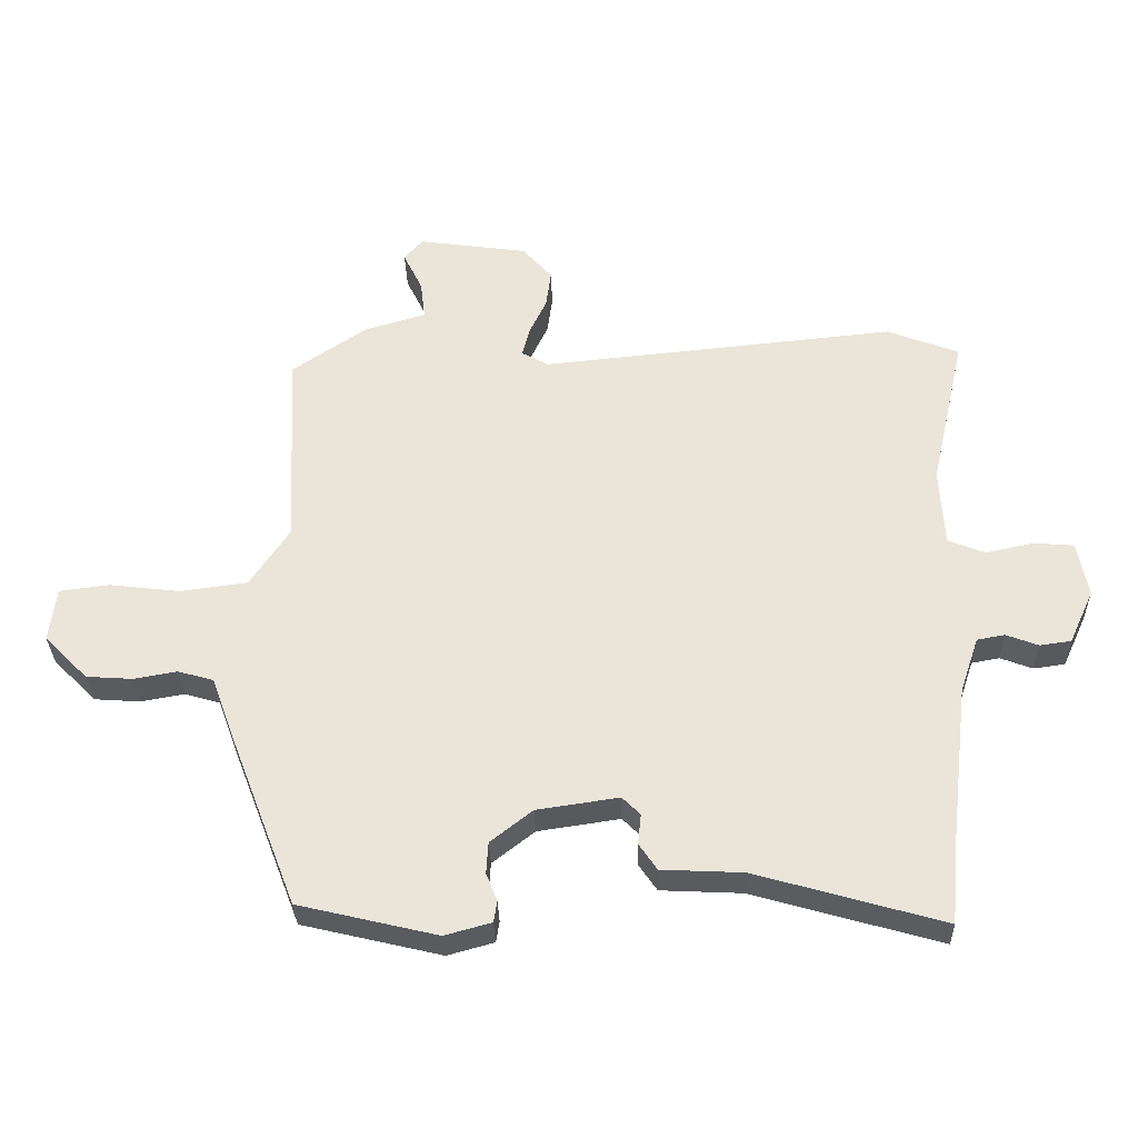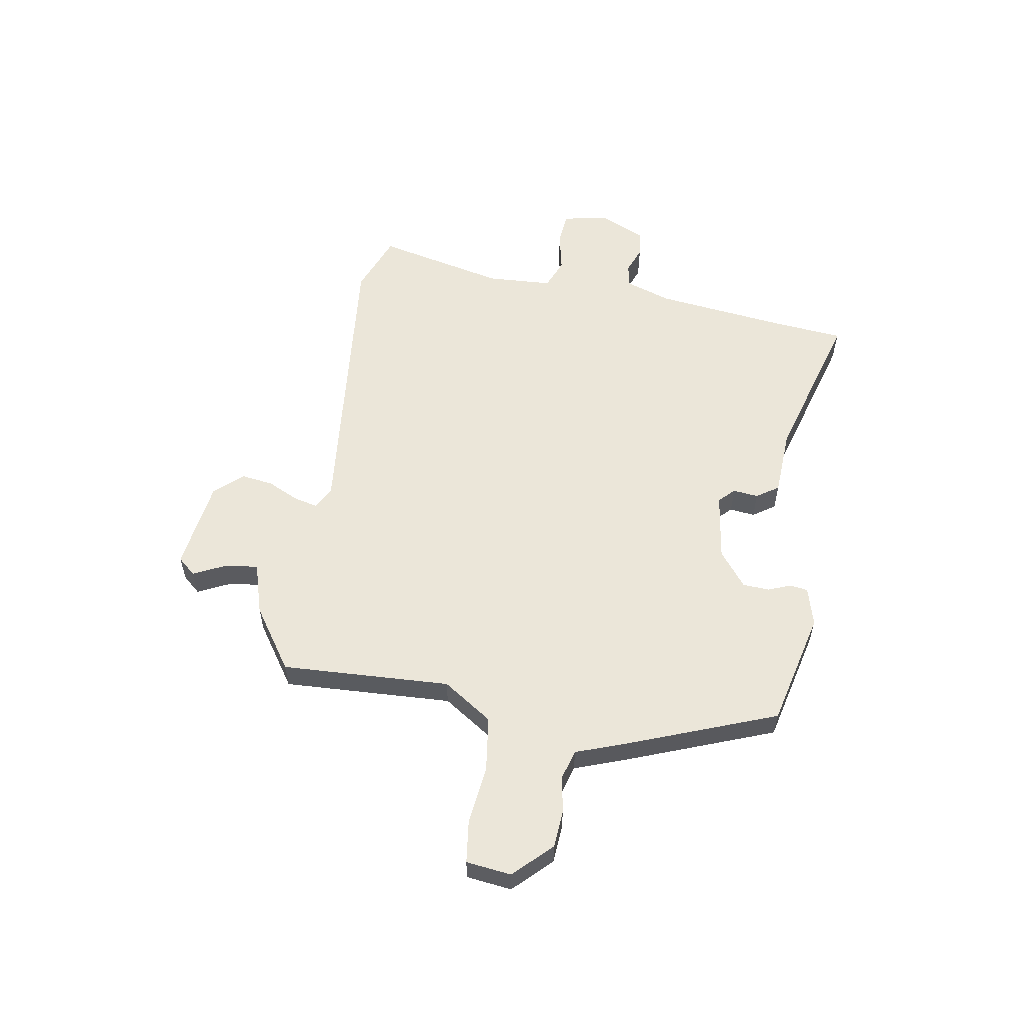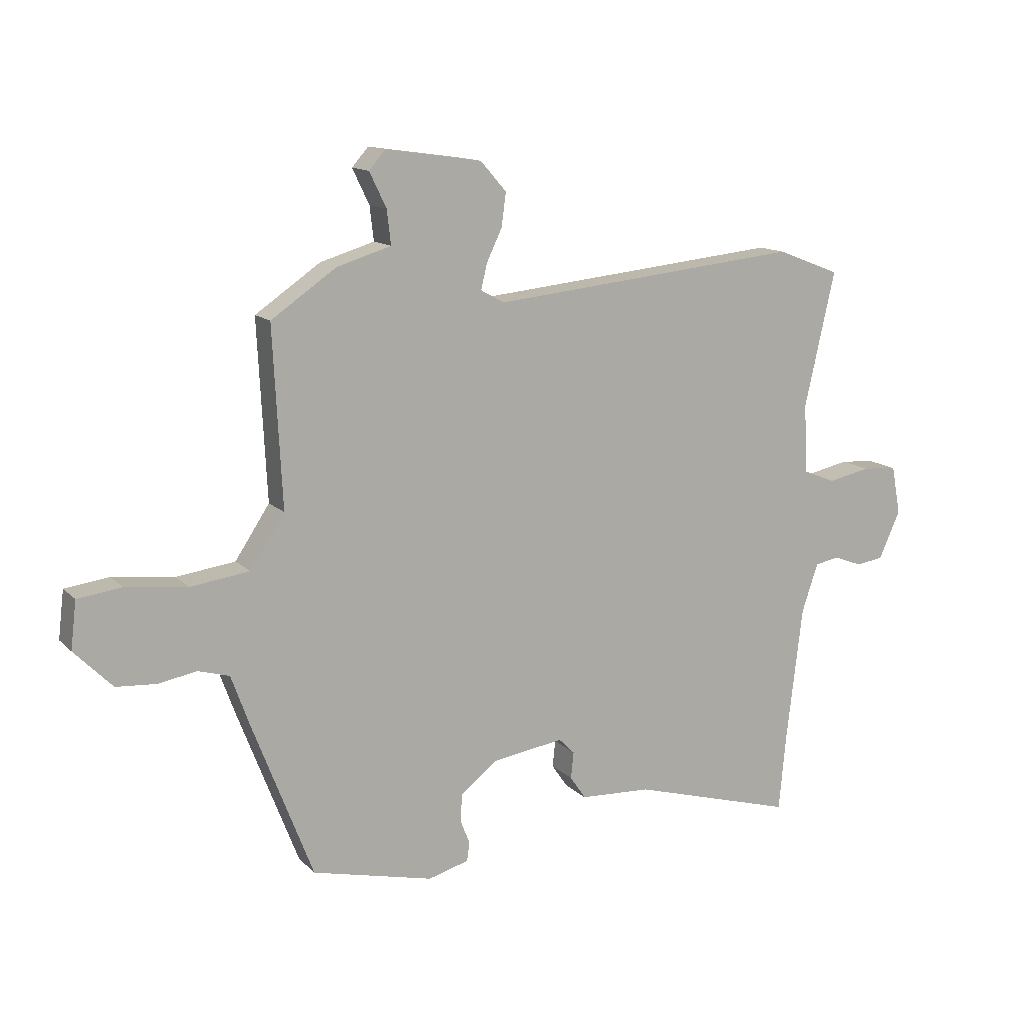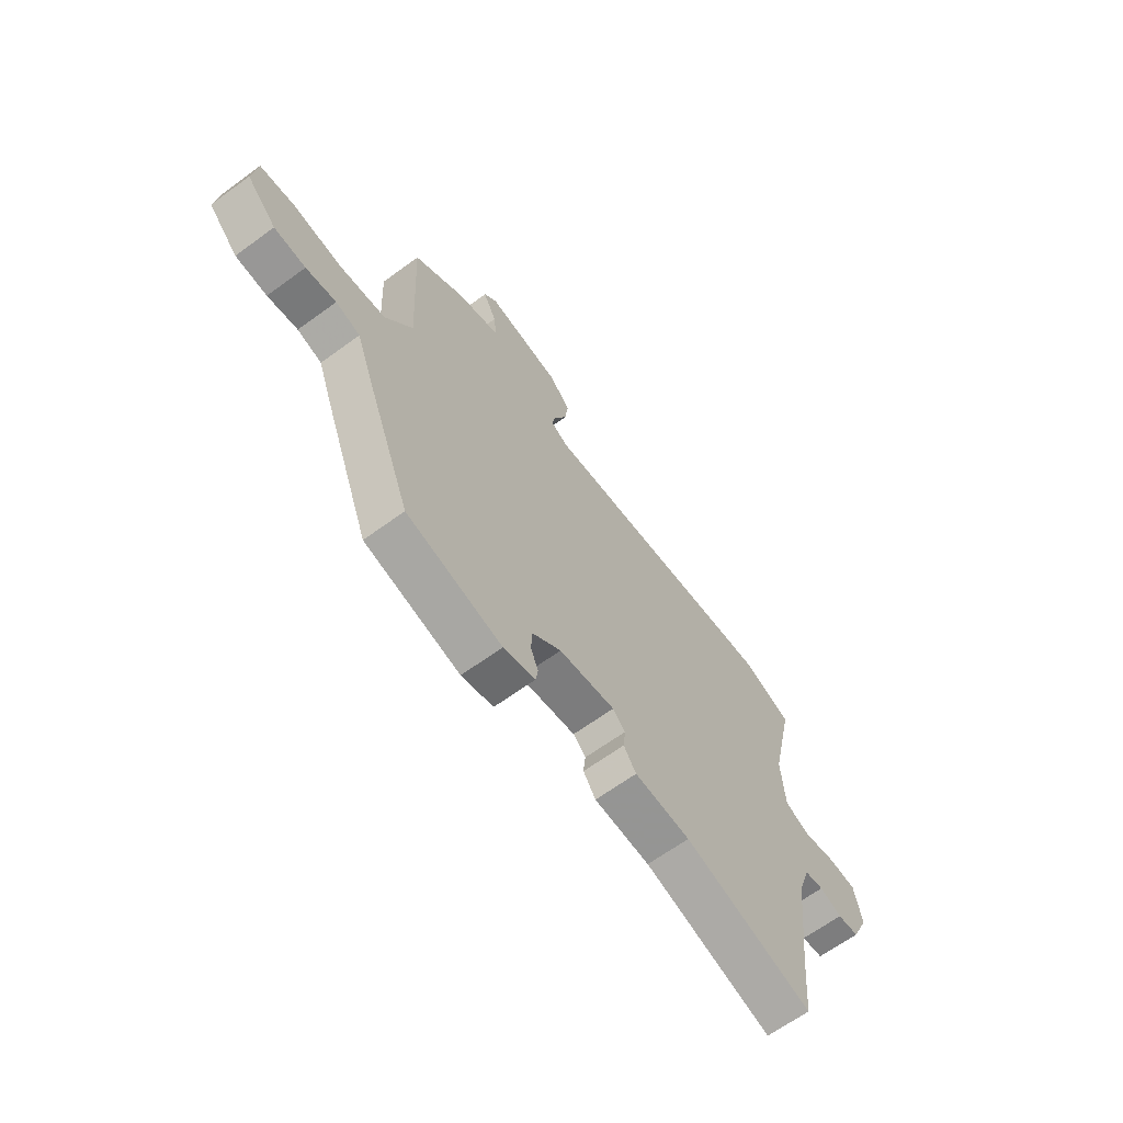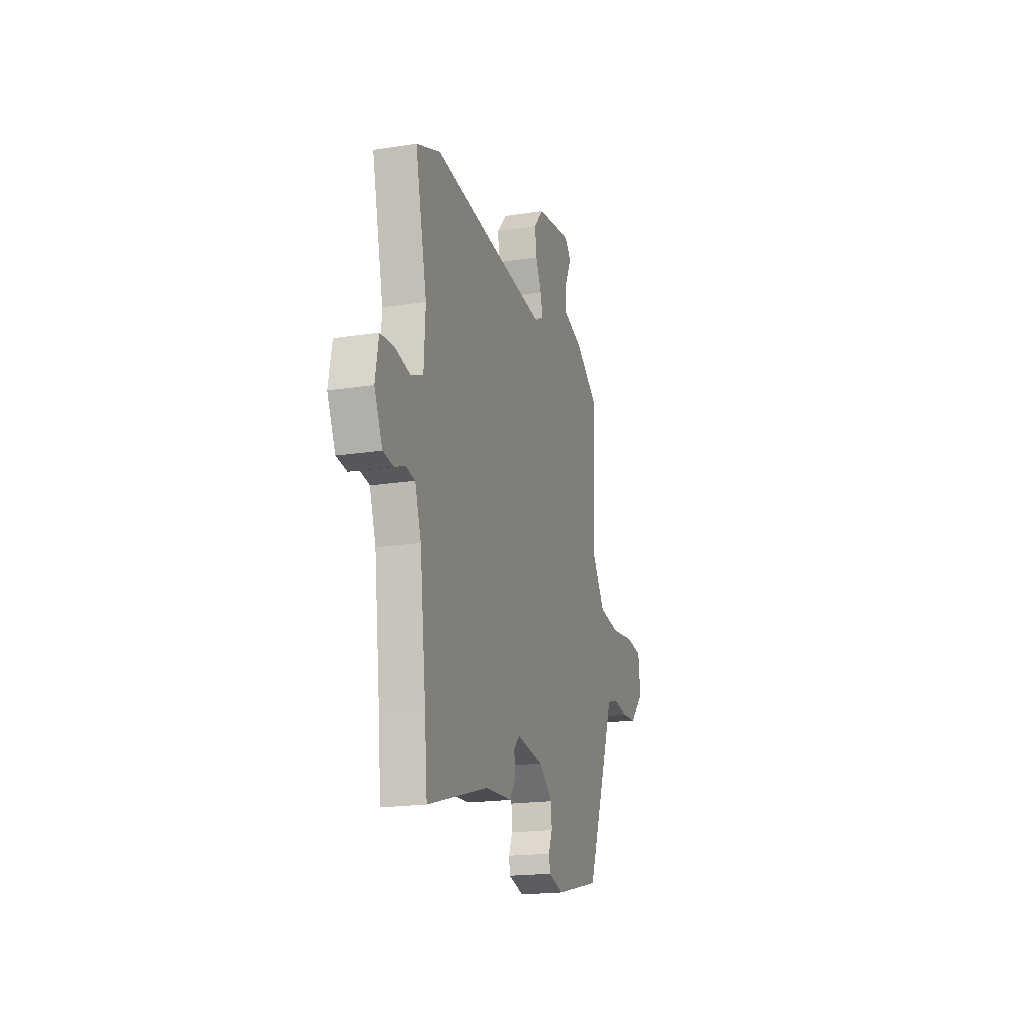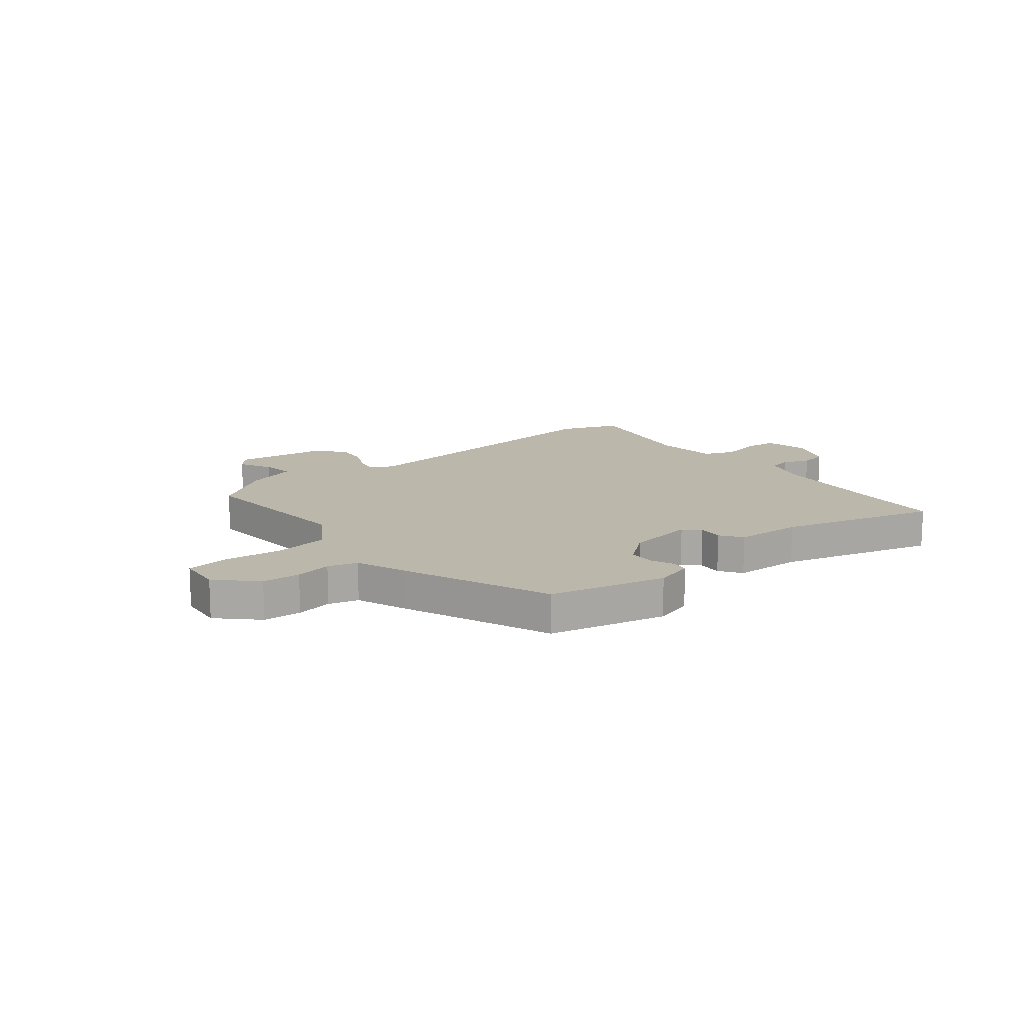
<metadata>
{"format":"obj","ext":"obj","renderer":"f3d","projection":"perspective","resolution":1024,"background":"white","views":[{"elev":-32.1,"azim":-178.6,"up":"+Z"},{"elev":56.8,"azim":99.7,"up":"+Y"},{"elev":13.2,"azim":153.2,"up":"+Z"},{"elev":-65.4,"azim":126.3,"up":"+Z"},{"elev":-18.9,"azim":-73.5,"up":"+Z"},{"elev":14.4,"azim":140.4,"up":"+Y"}]}
</metadata>
<code>
v 0.44 0.07 -0.494
v 0.225 0.07 -0.545
v 0.153 0.07 -0.525
v 0.148 0.07 -0.492
v 0.165 0.07 -0.449
v 0.162 0.07 -0.4
v 0.097 0.07 -0.349
v -0.03 0.07 -0.33
v -0.058 0.07 -0.358
v -0.053 0.07 -0.405
v -0.081 0.07 -0.446
v -0.207 0.07 -0.452
v -0.497 0.07 -0.535
v -0.51 0.07 -0.396
v -0.538 0.07 -0.158
v -0.567 0.07 -0.072
v -0.61 0.07 -0.064
v -0.66 0.07 -0.083
v -0.709 0.07 -0.076
v -0.747 0.07 0.008
v -0.731 0.07 0.094
v -0.669 0.07 0.099
v -0.594 0.07 0.083
v -0.537 0.07 0.106
v -0.53 0.07 0.228
v -0.584 0.07 0.468
v -0.472 0.07 0.511
v 0.08 0.07 0.455
v 0.122 0.07 0.478
v 0.111 0.07 0.523
v 0.084 0.07 0.58
v 0.076 0.07 0.639
v 0.122 0.07 0.691
v 0.292 0.07 0.715
v 0.321 0.07 0.682
v 0.291 0.07 0.62
v 0.284 0.07 0.56
v 0.38 0.07 0.531
v 0.495 0.07 0.452
v 0.479 0.07 0.138
v 0.54 0.07 0.046
v 0.644 0.07 0.032
v 0.753 0.07 0.045
v 0.831 0.07 0.035
v 0.841 0.07 -0.049
v 0.774 0.07 -0.117
v 0.703 0.07 -0.122
v 0.635 0.07 -0.11
v 0.58 0.07 -0.126
v 0.547 0.07 -0.217
v 0.44 0 -0.494
v 0.225 0 -0.545
v 0.153 0 -0.525
v 0.148 0 -0.492
v 0.165 0 -0.449
v 0.162 0 -0.4
v 0.097 0 -0.349
v -0.03 0 -0.33
v -0.058 0 -0.358
v -0.053 0 -0.405
v -0.081 0 -0.446
v -0.207 0 -0.452
v -0.497 0 -0.535
v -0.51 0 -0.396
v -0.538 0 -0.158
v -0.567 0 -0.072
v -0.61 0 -0.064
v -0.66 0 -0.083
v -0.709 0 -0.076
v -0.747 0 0.008
v -0.731 0 0.094
v -0.669 0 0.099
v -0.594 0 0.083
v -0.537 0 0.106
v -0.53 0 0.228
v -0.584 0 0.468
v -0.472 0 0.511
v 0.08 0 0.455
v 0.122 0 0.478
v 0.111 0 0.523
v 0.084 0 0.58
v 0.076 0 0.639
v 0.122 0 0.691
v 0.292 0 0.715
v 0.321 0 0.682
v 0.291 0 0.62
v 0.284 0 0.56
v 0.38 0 0.531
v 0.495 0 0.452
v 0.479 0 0.138
v 0.54 0 0.046
v 0.644 0 0.032
v 0.753 0 0.045
v 0.831 0 0.035
v 0.841 0 -0.049
v 0.774 0 -0.117
v 0.703 0 -0.122
v 0.635 0 -0.11
v 0.58 0 -0.126
v 0.547 0 -0.217
f 3 4 5
f 2 3 5
f 1 2 5
f 50 1 5
f 49 50 5
f 46 47 48
f 45 46 48
f 44 45 48
f 43 44 48
f 42 43 48
f 41 42 48 49
f 49 5 6
f 41 49 6
f 40 41 6
f 40 6 7
f 39 40 7
f 38 39 7
f 37 38 7
f 34 35 36
f 33 34 36
f 32 33 36
f 31 32 36
f 30 31 36
f 29 30 36 37
f 37 7 8
f 29 37 8
f 28 29 8
f 28 8 9
f 27 28 9
f 26 27 9
f 25 26 9
f 21 22 23
f 20 21 23
f 19 20 23
f 18 19 23
f 17 18 23
f 16 17 23 24
f 15 16 24
f 10 11 12
f 9 10 12
f 25 9 12
f 24 25 12
f 15 24 12
f 14 15 12
f 12 13 14
f 55 54 53
f 55 53 52
f 55 52 51
f 55 51 100
f 55 100 99
f 98 97 96
f 98 96 95
f 98 95 94
f 98 94 93
f 98 93 92
f 99 98 92 91
f 56 55 99
f 56 99 91
f 56 91 90
f 57 56 90
f 57 90 89
f 57 89 88
f 57 88 87
f 86 85 84
f 86 84 83
f 86 83 82
f 86 82 81
f 86 81 80
f 87 86 80 79
f 58 57 87
f 58 87 79
f 58 79 78
f 59 58 78
f 59 78 77
f 59 77 76
f 59 76 75
f 73 72 71
f 73 71 70
f 73 70 69
f 73 69 68
f 73 68 67
f 74 73 67 66
f 74 66 65
f 62 61 60
f 62 60 59
f 62 59 75
f 62 75 74
f 62 74 65
f 62 65 64
f 64 63 62
f 1 51 52 2
f 2 52 53 3
f 3 53 54 4
f 4 54 55 5
f 5 55 56 6
f 6 56 57 7
f 7 57 58 8
f 8 58 59 9
f 9 59 60 10
f 10 60 61 11
f 11 61 62 12
f 12 62 63 13
f 13 63 64 14
f 14 64 65 15
f 15 65 66 16
f 16 66 67 17
f 17 67 68 18
f 18 68 69 19
f 19 69 70 20
f 20 70 71 21
f 21 71 72 22
f 22 72 73 23
f 23 73 74 24
f 24 74 75 25
f 25 75 76 26
f 26 76 77 27
f 27 77 78 28
f 28 78 79 29
f 29 79 80 30
f 30 80 81 31
f 31 81 82 32
f 32 82 83 33
f 33 83 84 34
f 34 84 85 35
f 35 85 86 36
f 36 86 87 37
f 37 87 88 38
f 38 88 89 39
f 39 89 90 40
f 40 90 91 41
f 41 91 92 42
f 42 92 93 43
f 43 93 94 44
f 44 94 95 45
f 45 95 96 46
f 46 96 97 47
f 47 97 98 48
f 48 98 99 49
f 49 99 100 50
f 50 100 51 1

</code>
